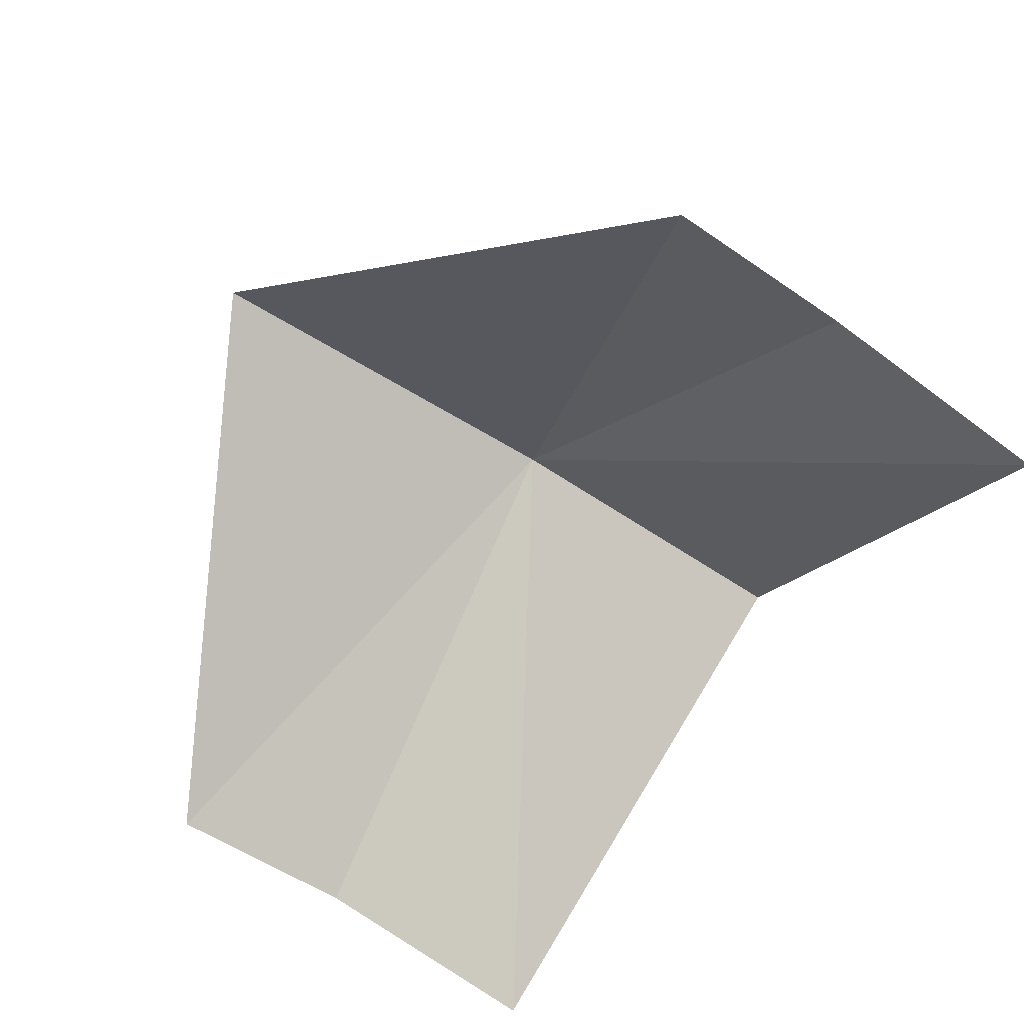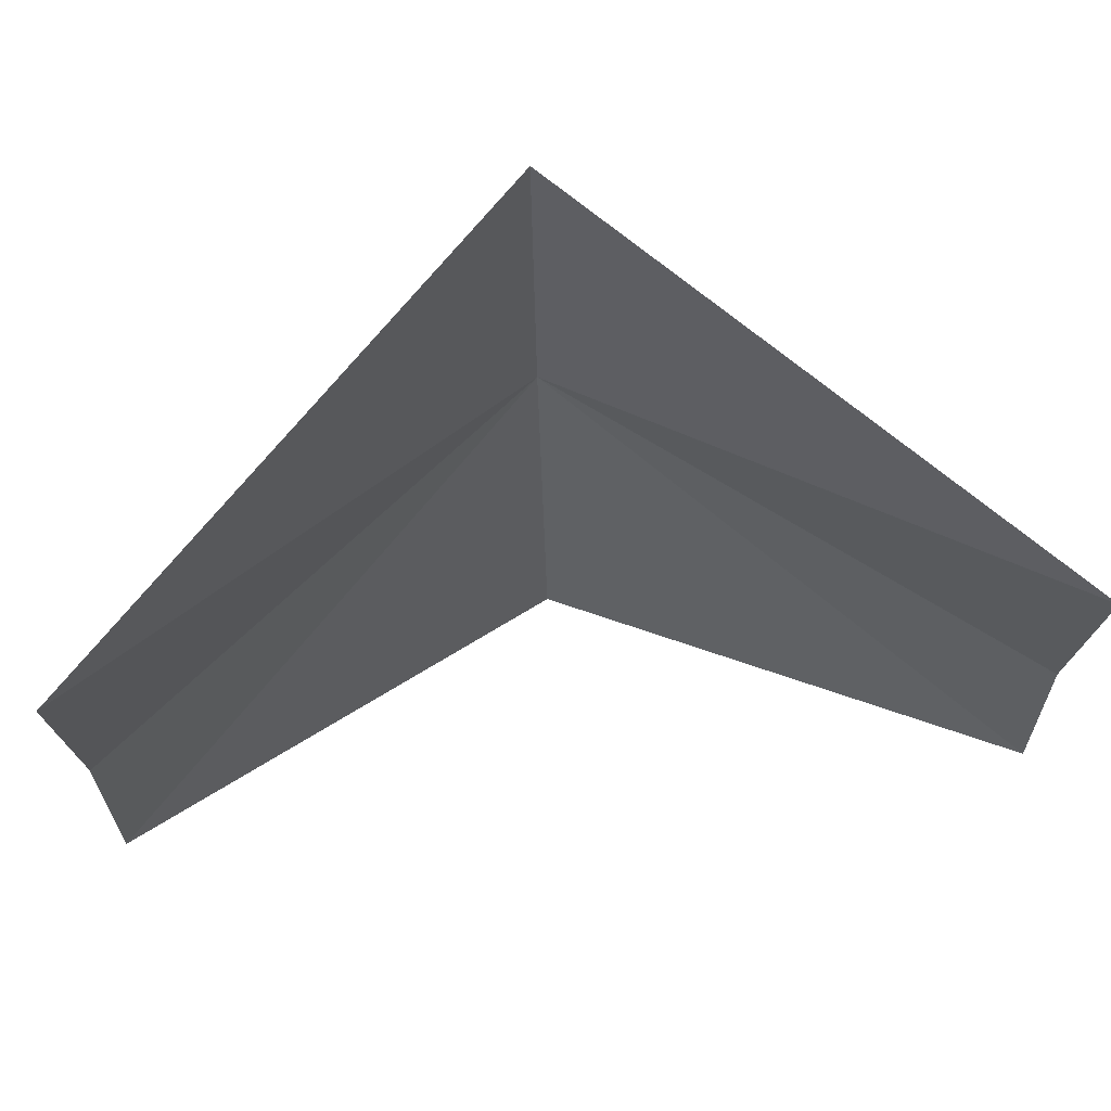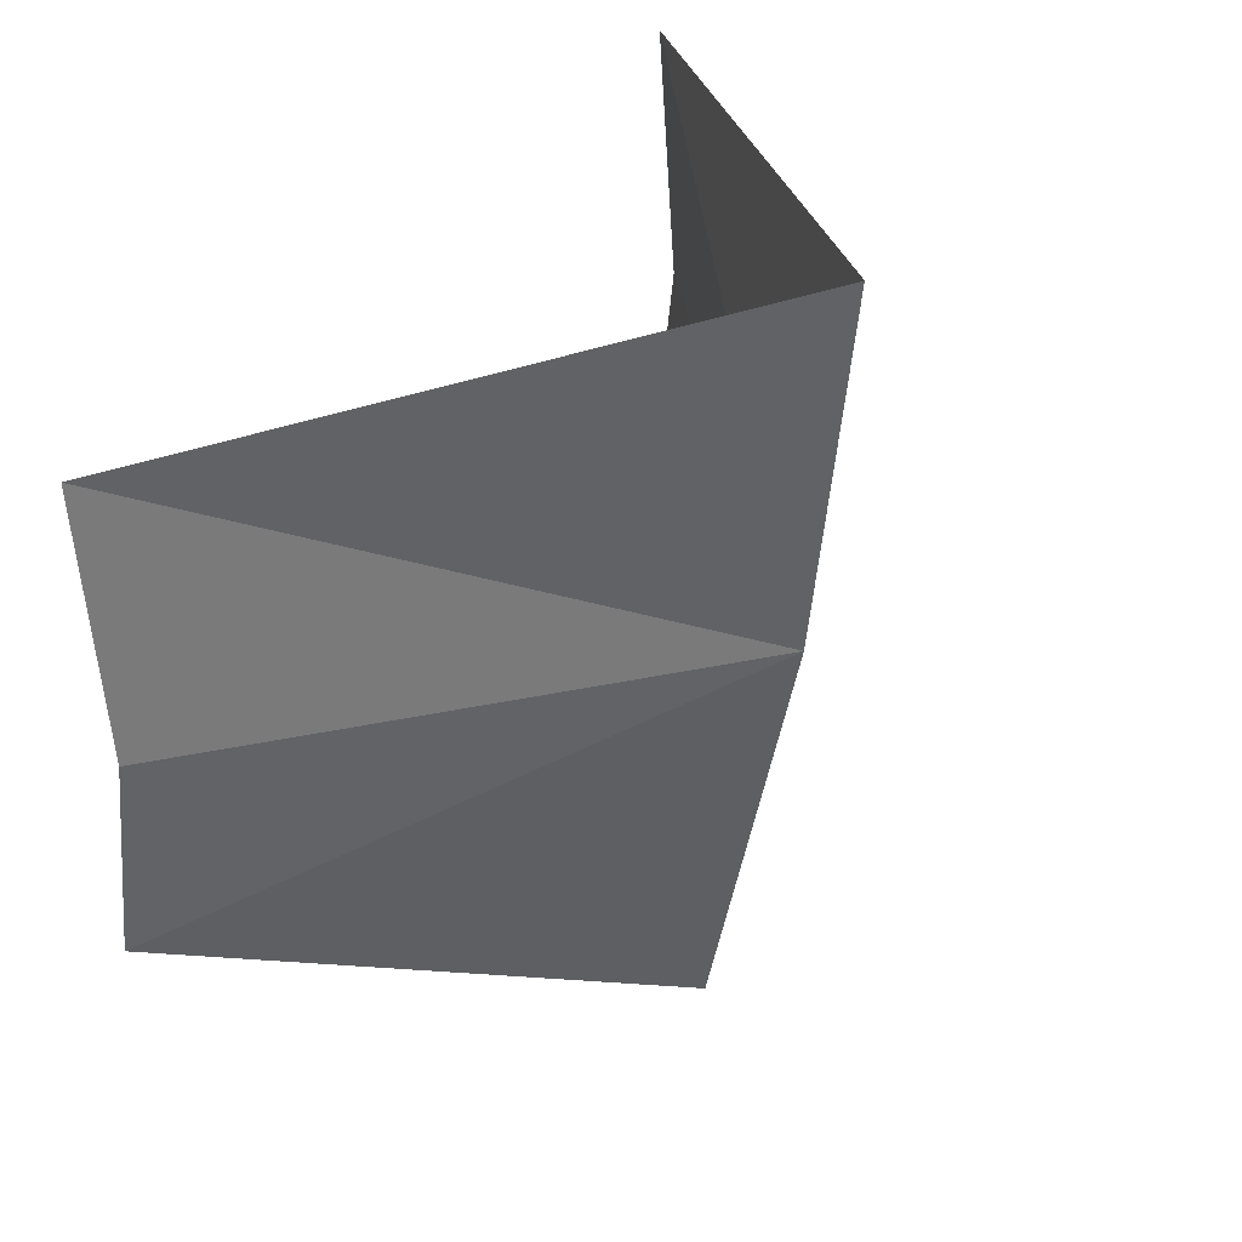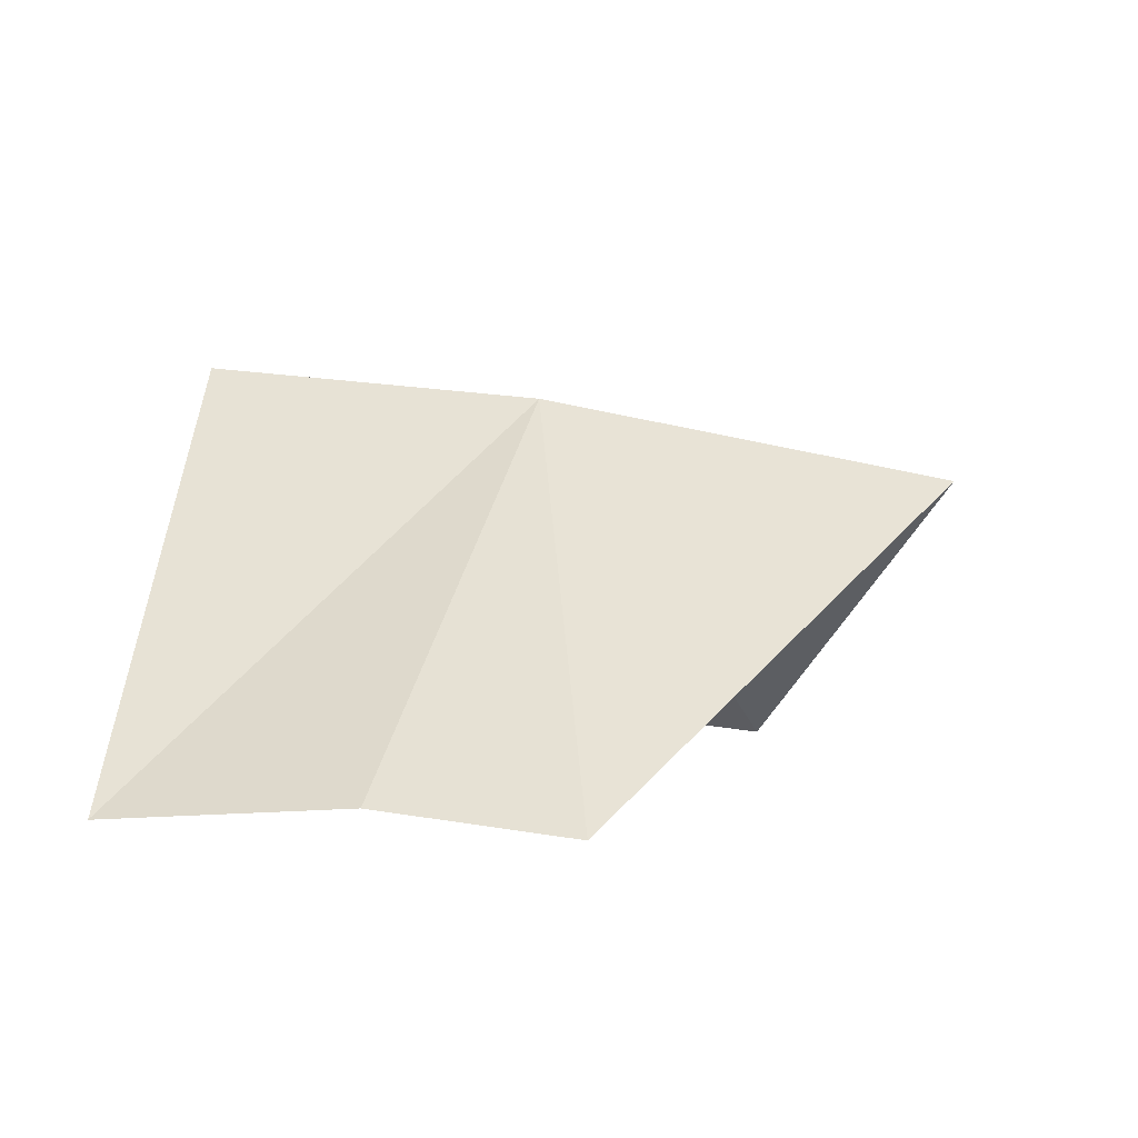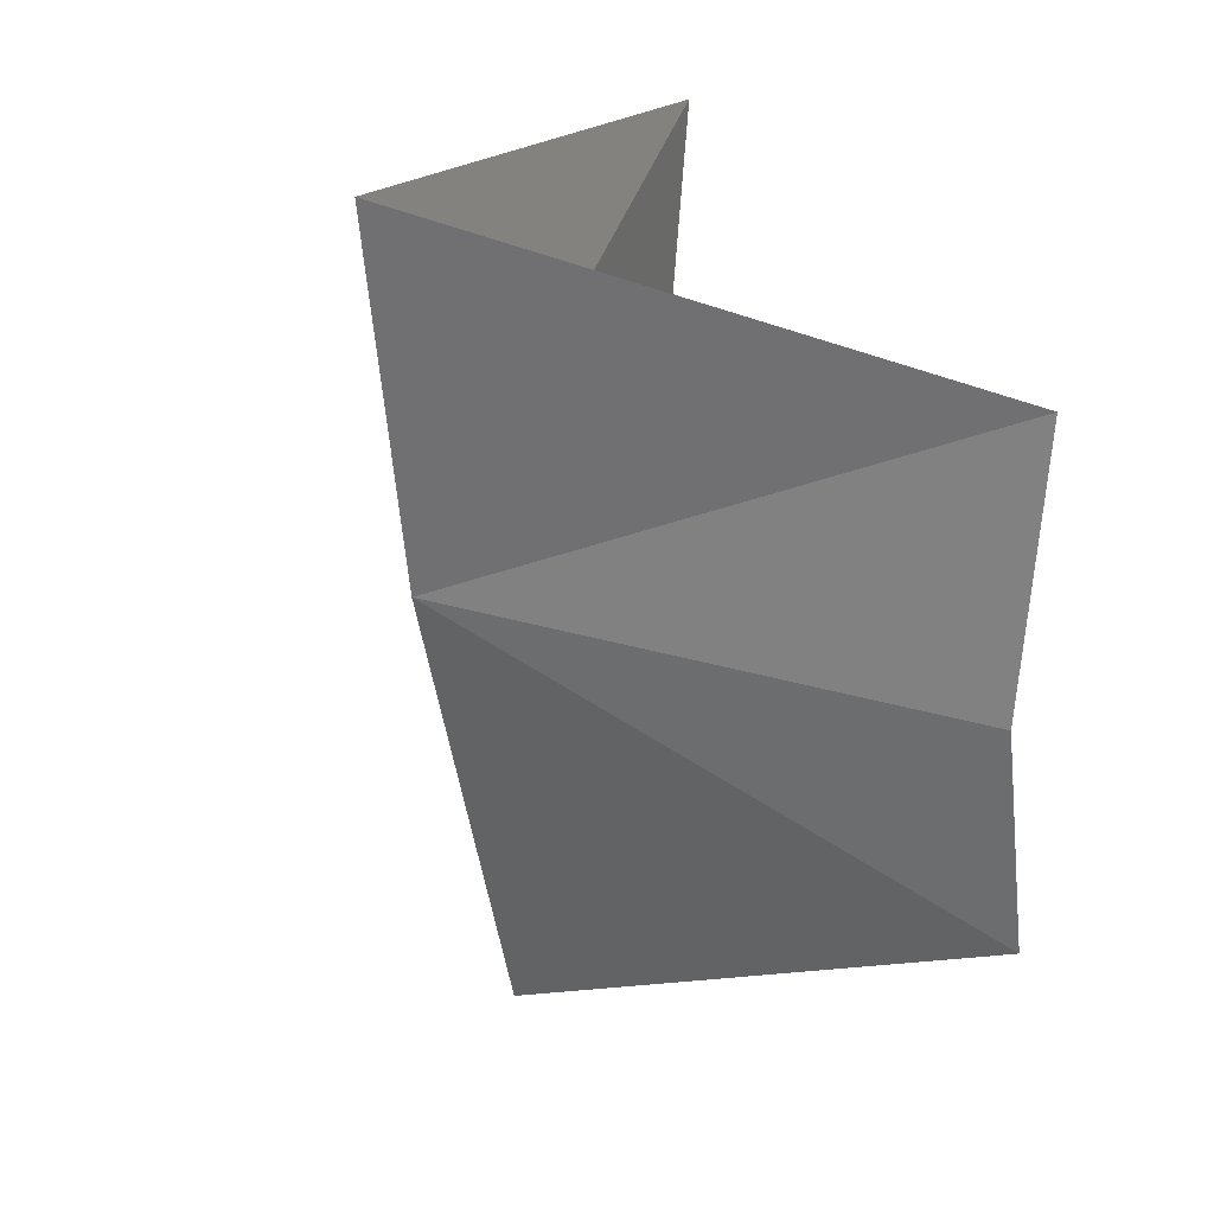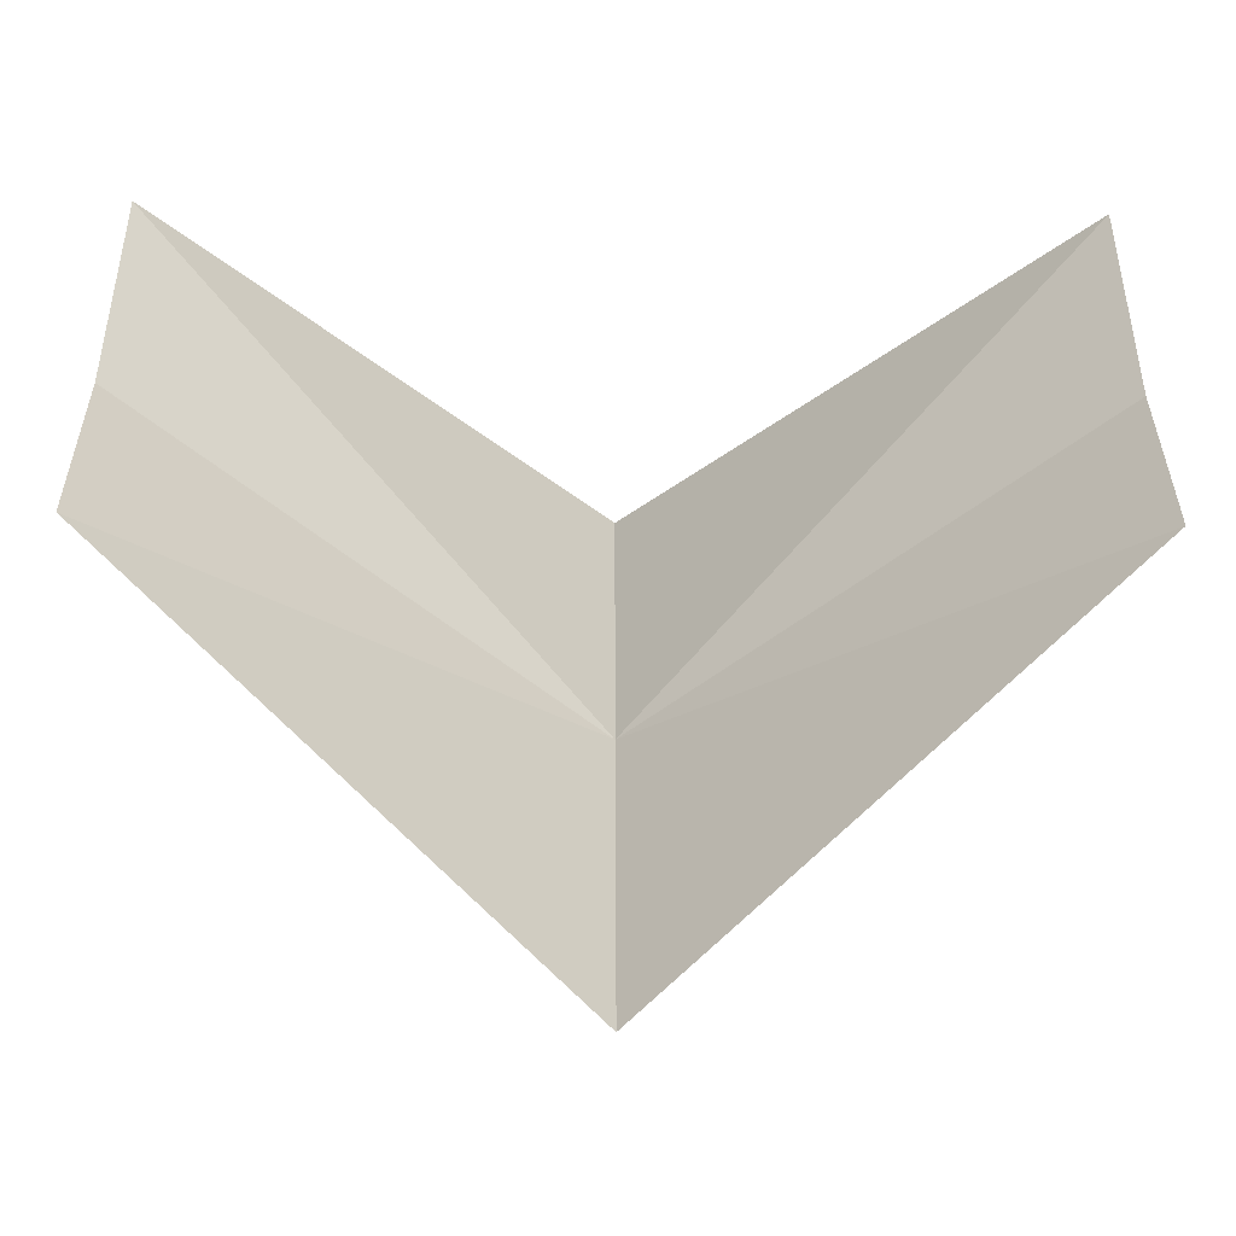
<metadata>
{"format":"obj","ext":"obj","renderer":"f3d","projection":"perspective","resolution":1024,"background":"white","views":[{"elev":-62.6,"azim":53.6,"up":"+Z"},{"elev":70.1,"azim":174.1,"up":"+Y"},{"elev":36.0,"azim":-60.6,"up":"+Y"},{"elev":2.1,"azim":-76.3,"up":"+Z"},{"elev":25.3,"azim":74.4,"up":"+Y"},{"elev":-49.1,"azim":179.1,"up":"+Y"}]}
</metadata>
<code>
v -10.08 -183.2 25.46
v -6.021 -182.8 22.12
v -6.021 -180.5 21.95
v -10.08 -179.9 25.78
v -6.021 -184.7 21.93
v -10.08 -187.1 24.68
v -14.13 -184.7 21.93
v -14.13 -182.8 22.12
v -14.13 -180.5 21.95
f 1 3 2
f 1 4 3
f 1 2 5
f 1 5 6
f 1 6 7
f 1 8 9
f 1 9 4
f 1 7 8

</code>
